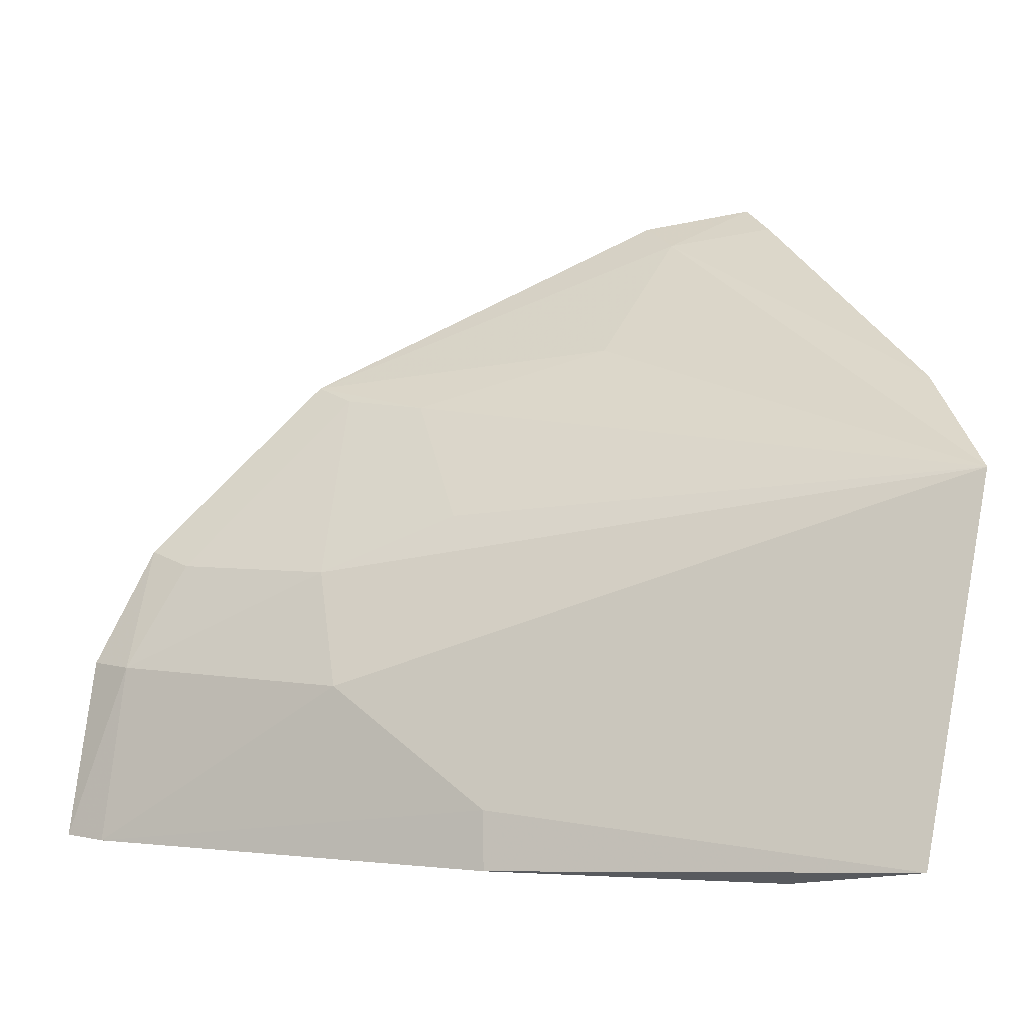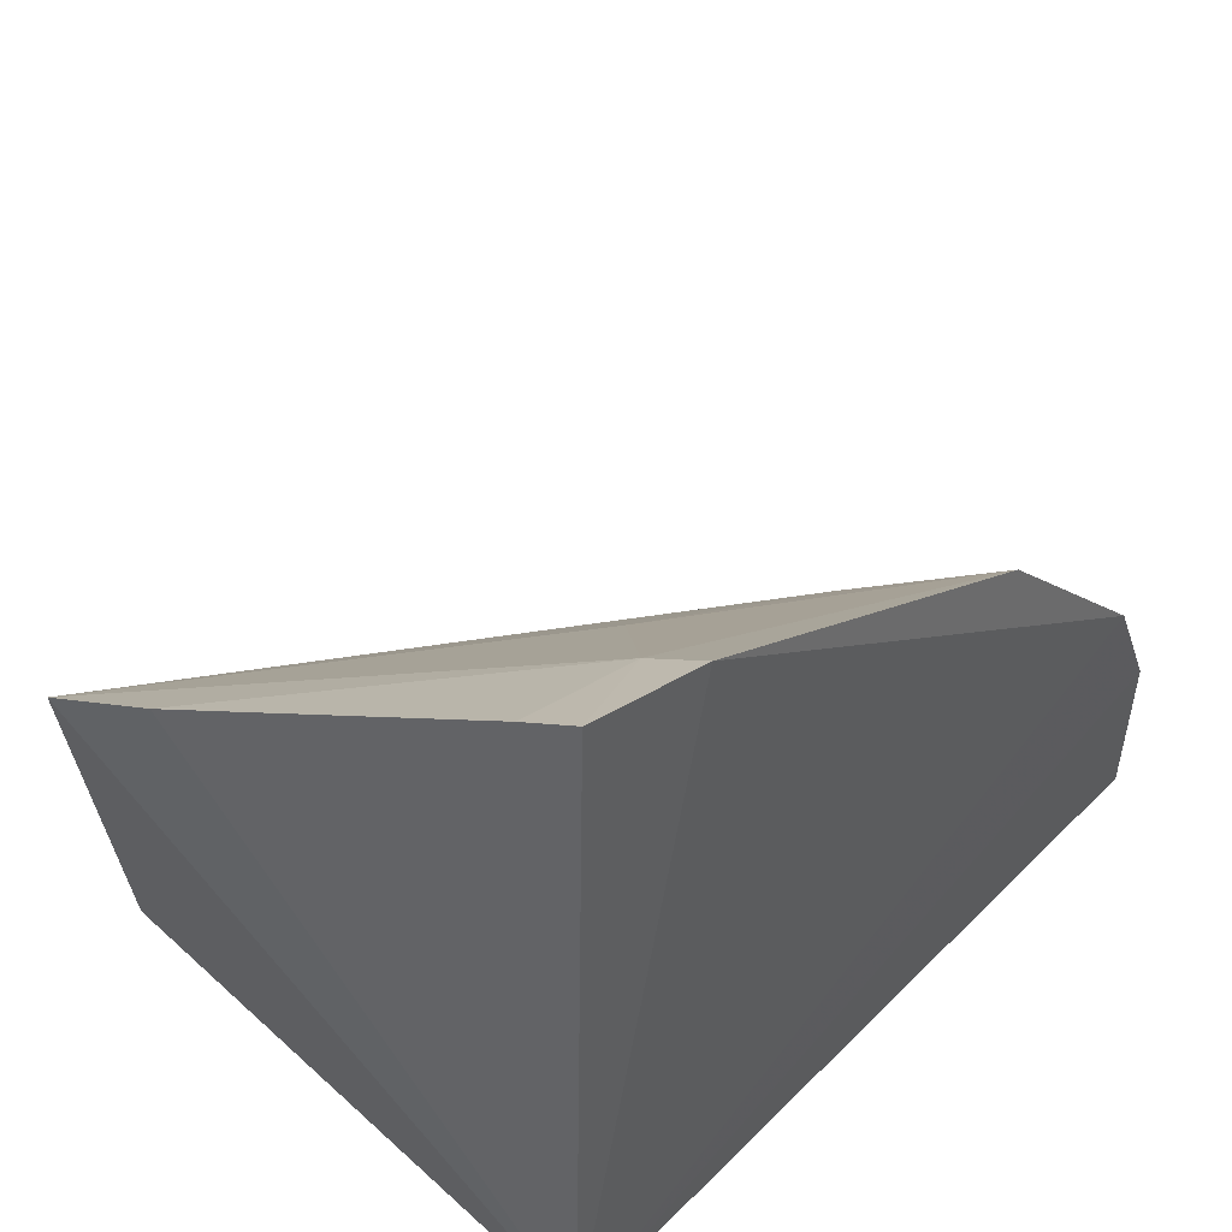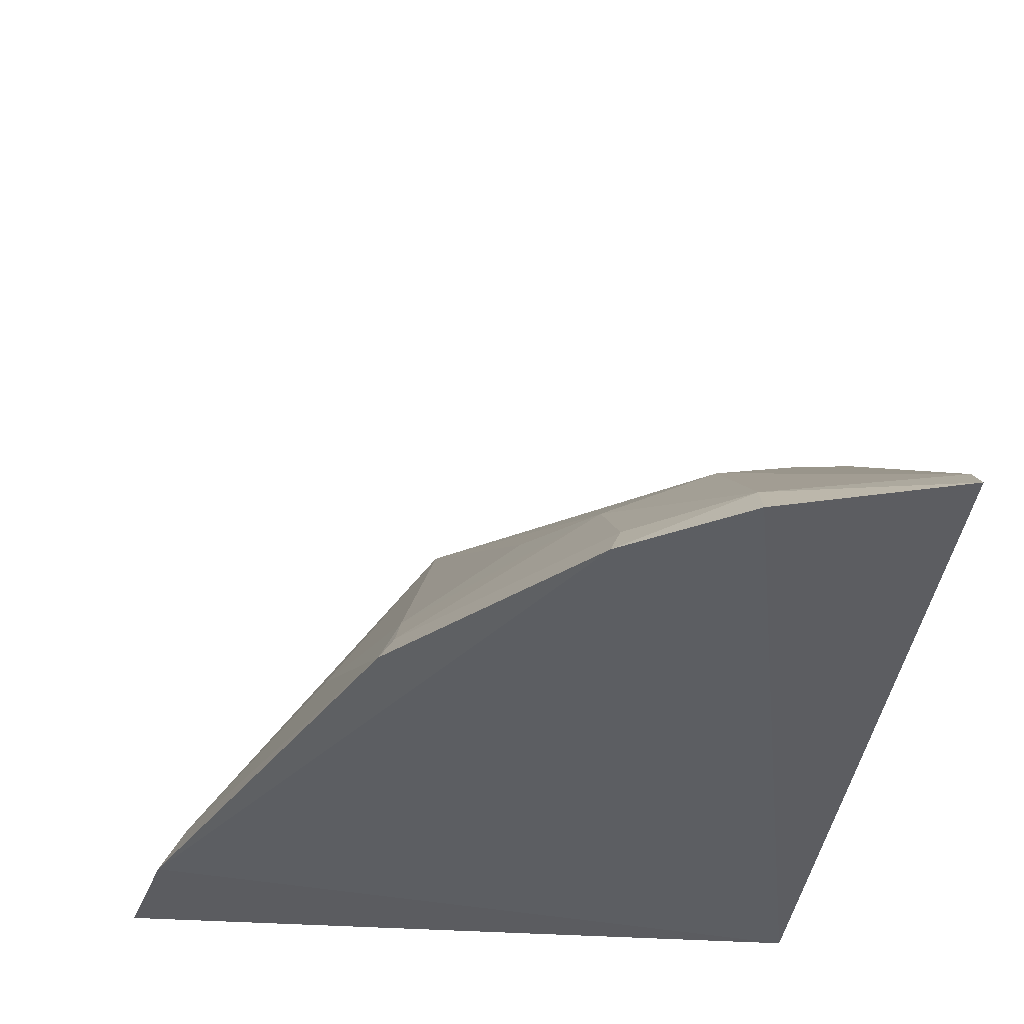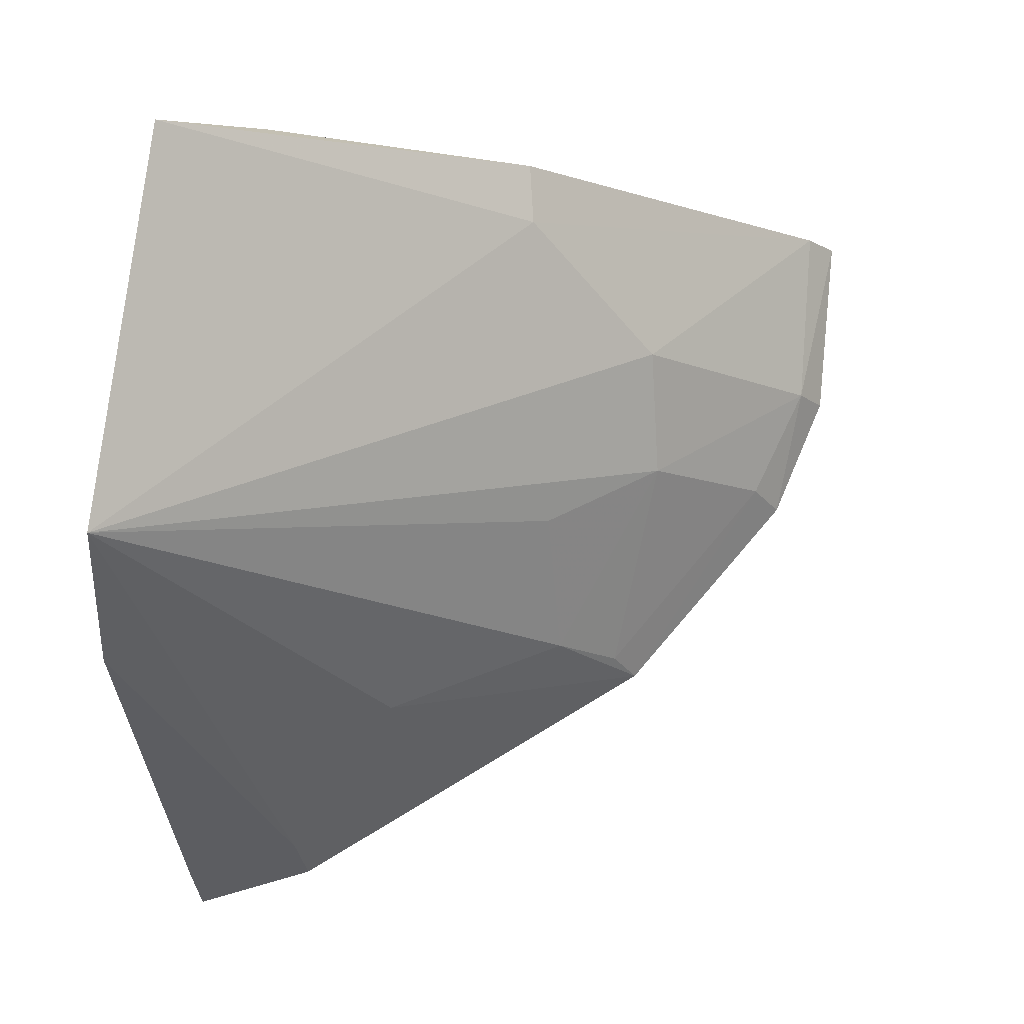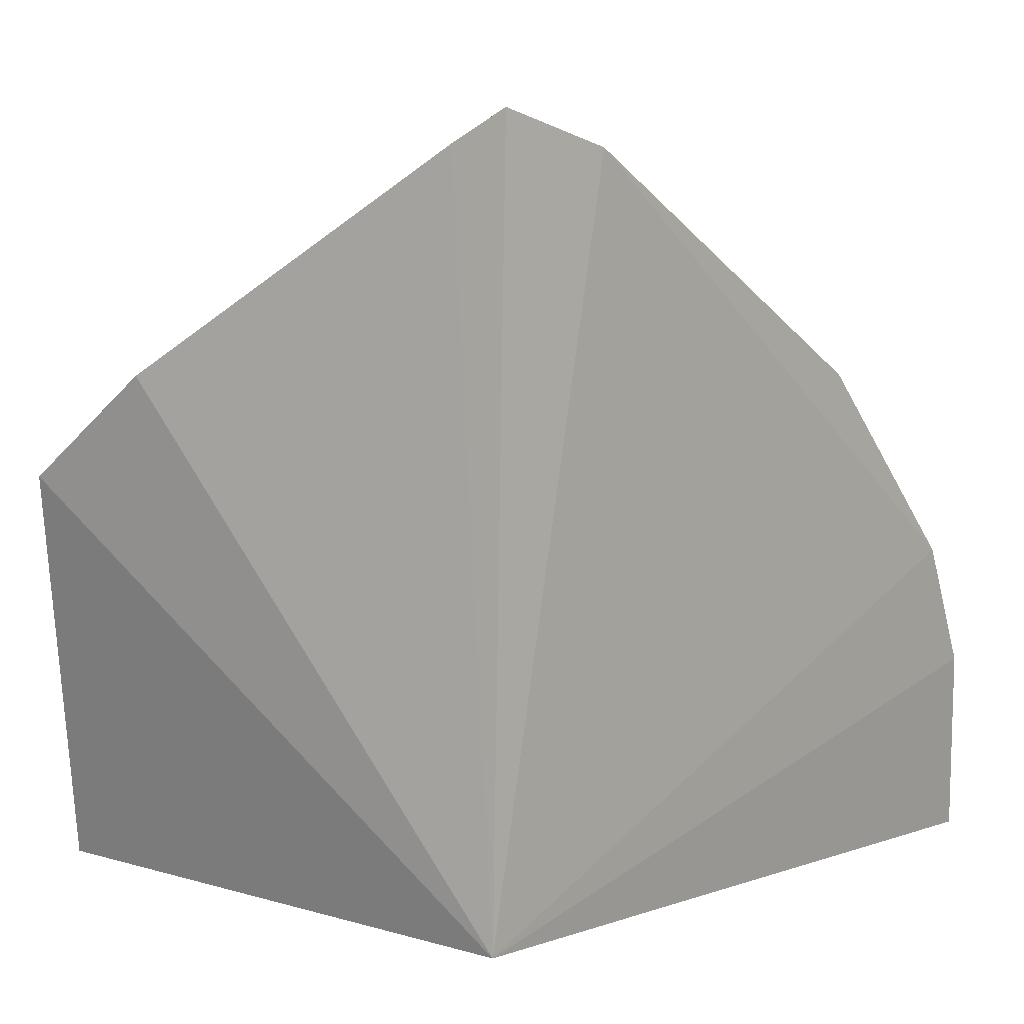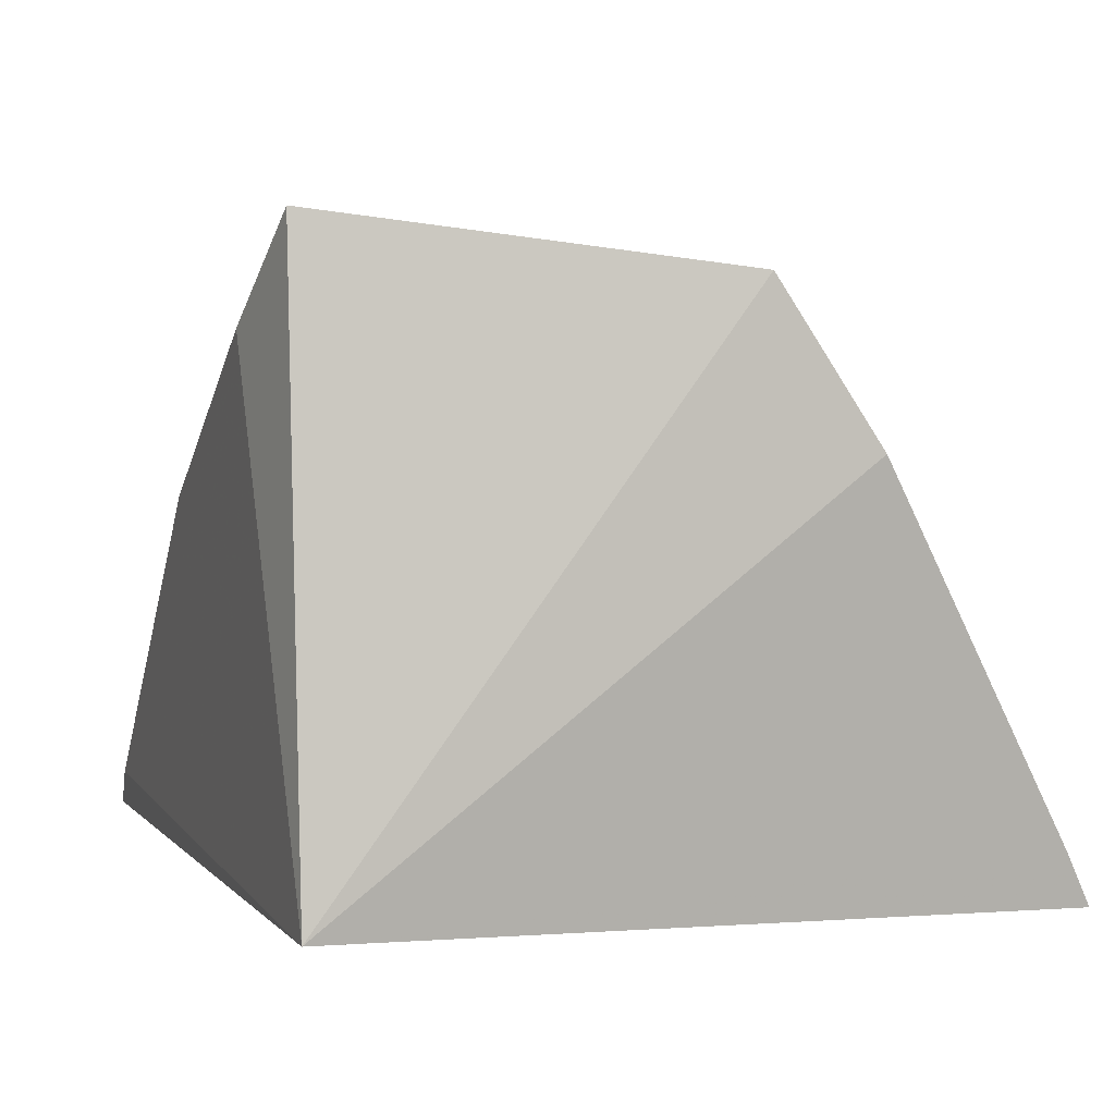
<metadata>
{"format":"obj","ext":"obj","renderer":"f3d","projection":"perspective","resolution":1024,"background":"white","views":[{"elev":-0.3,"azim":162.7,"up":"+Z"},{"elev":43.7,"azim":-50.3,"up":"+Z"},{"elev":-41.0,"azim":82.5,"up":"+Y"},{"elev":77.8,"azim":-4.8,"up":"+Y"},{"elev":3.4,"azim":-52.3,"up":"+Z"},{"elev":4.5,"azim":-109.7,"up":"+Y"}]}
</metadata>
<code>
v 0.2474 0.2253 0.08118
v 0.269 0.2314 0.01264
v 0.214 0.2783 0.05065
v 0.08632 0.3542 0.1006
v 0.09188 0.2348 0.01298
v 0.1065 0.3652 0.01489
v 0.2137 0.2639 0.07668
v 0.2557 0.236 0.0532
v 0.2618 0.2267 0.054
v 0.0904 0.2305 0.1713
v 0.187 0.3093 0.01097
v 0.2055 0.2268 0.1224
v 0.2622 0.2398 0.012
v 0.2411 0.2354 0.07781
v 0.1174 0.2278 0.1658
v 0.08296 0.3205 0.1222
v 0.1286 0.3437 0.01047
v 0.1867 0.3078 0.02435
v 0.1859 0.2515 0.1167
v 0.2002 0.2361 0.1188
v 0.08932 0.2425 0.1653
v 0.1155 0.24 0.1602
v 0.185 0.2778 0.09007
v 0.1432 0.2661 0.1307
f 6 5 4
f 7 3 4
f 8 3 7
f 9 5 2
f 9 1 5
f 9 8 1
f 9 2 8
f 13 8 2
f 13 3 8
f 13 2 5
f 14 8 7
f 14 1 8
f 14 12 1
f 15 10 5
f 15 5 1
f 15 1 12
f 16 4 5
f 17 5 6
f 17 6 11
f 17 13 5
f 17 11 13
f 18 11 6
f 18 6 4
f 18 4 3
f 18 13 11
f 18 3 13
f 20 14 7
f 20 12 14
f 20 19 12
f 20 7 19
f 21 16 5
f 21 5 10
f 22 4 16
f 22 15 12
f 22 16 21
f 22 21 10
f 22 10 15
f 23 19 7
f 23 7 4
f 23 4 19
f 24 19 4
f 24 4 22
f 24 22 12
f 24 12 19

</code>
